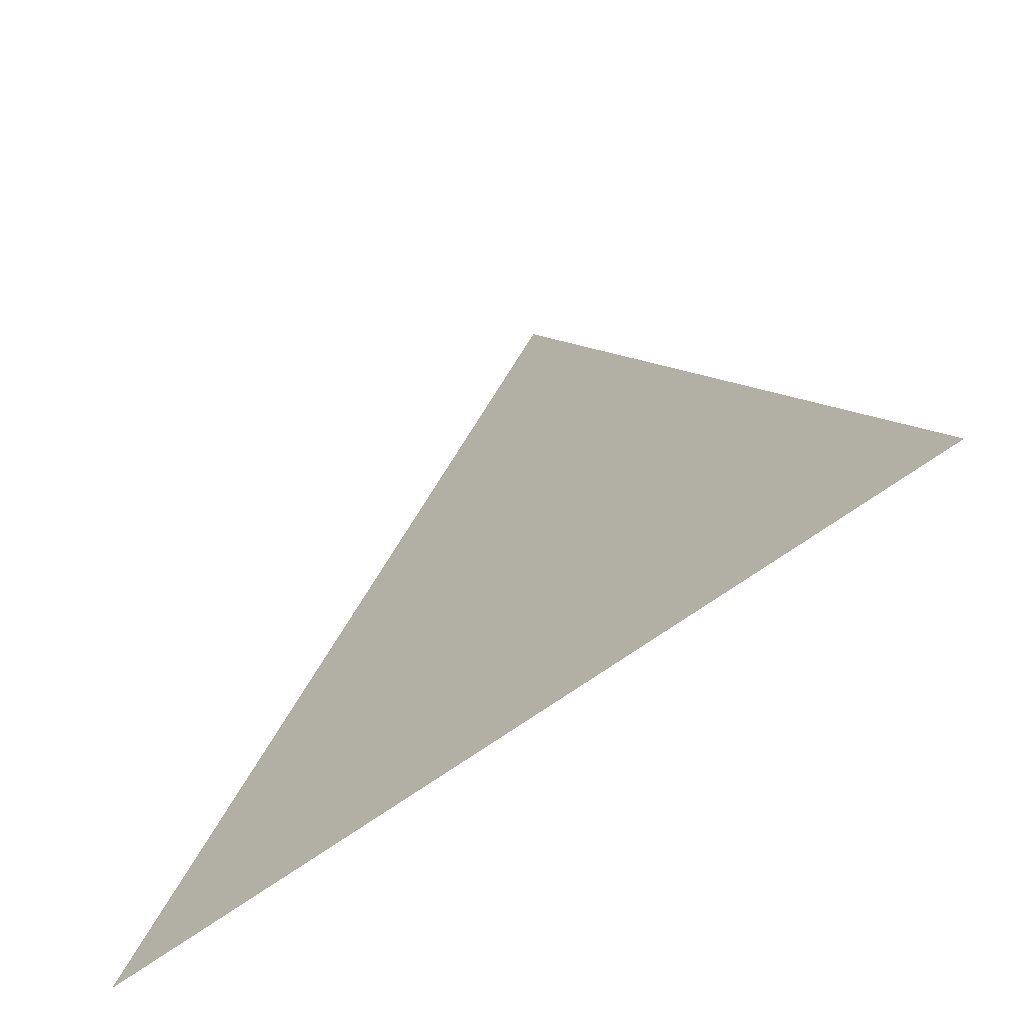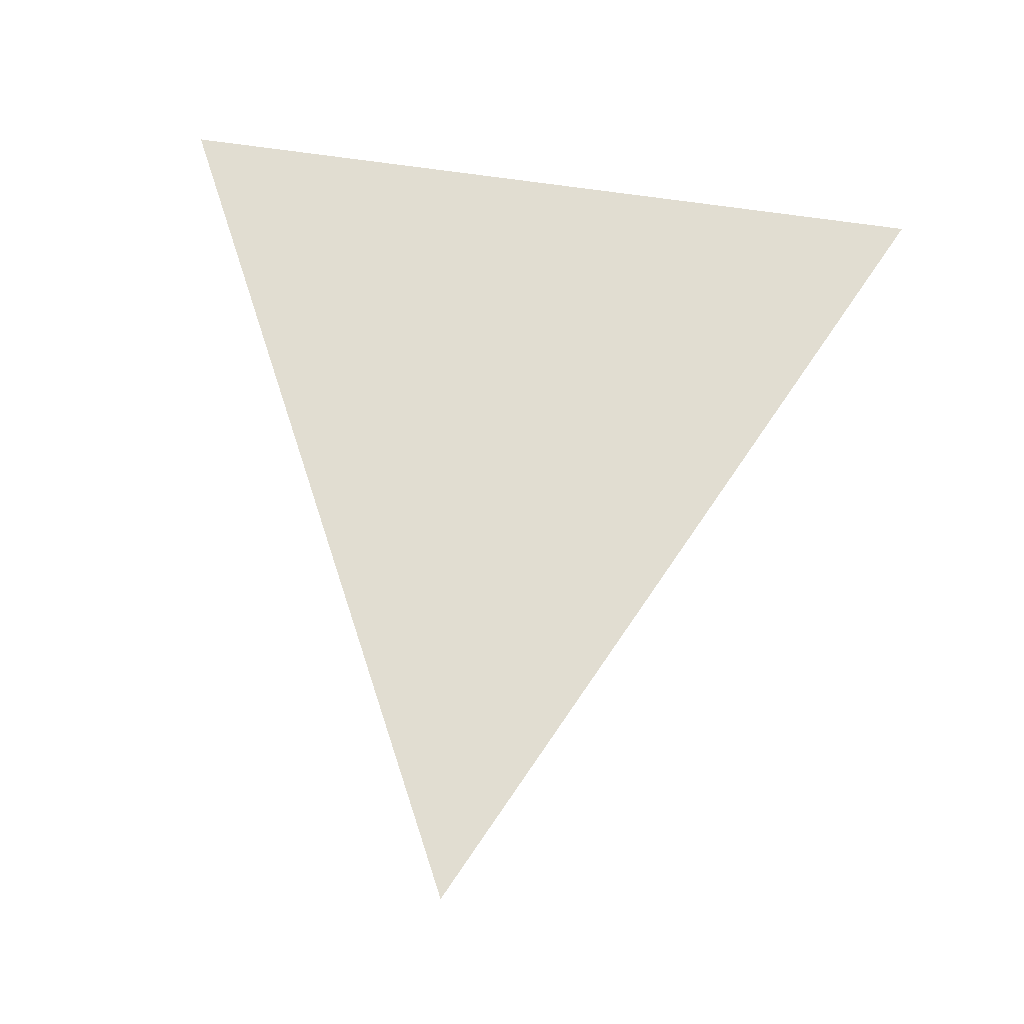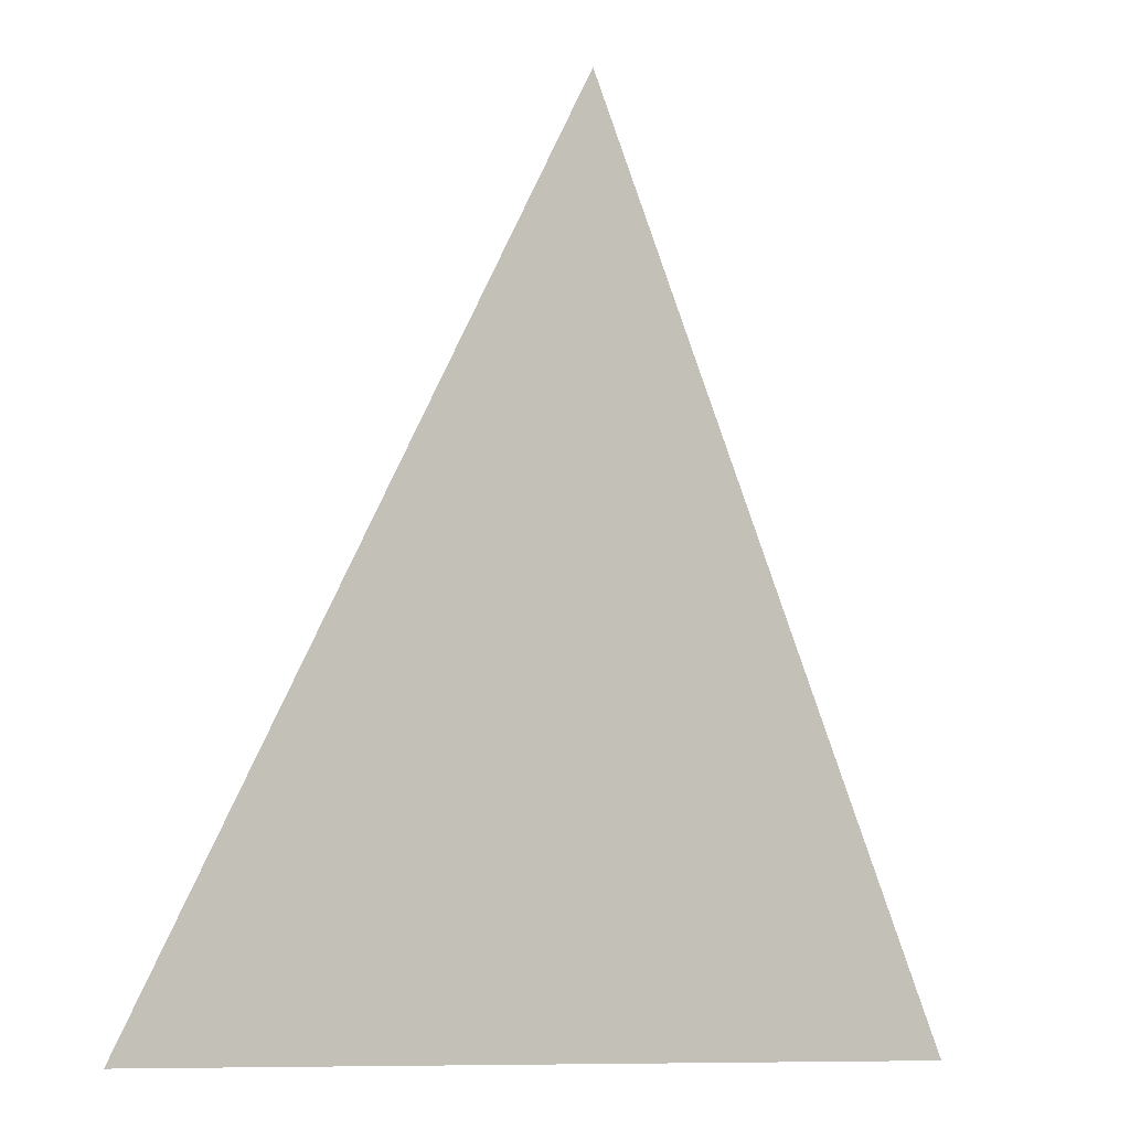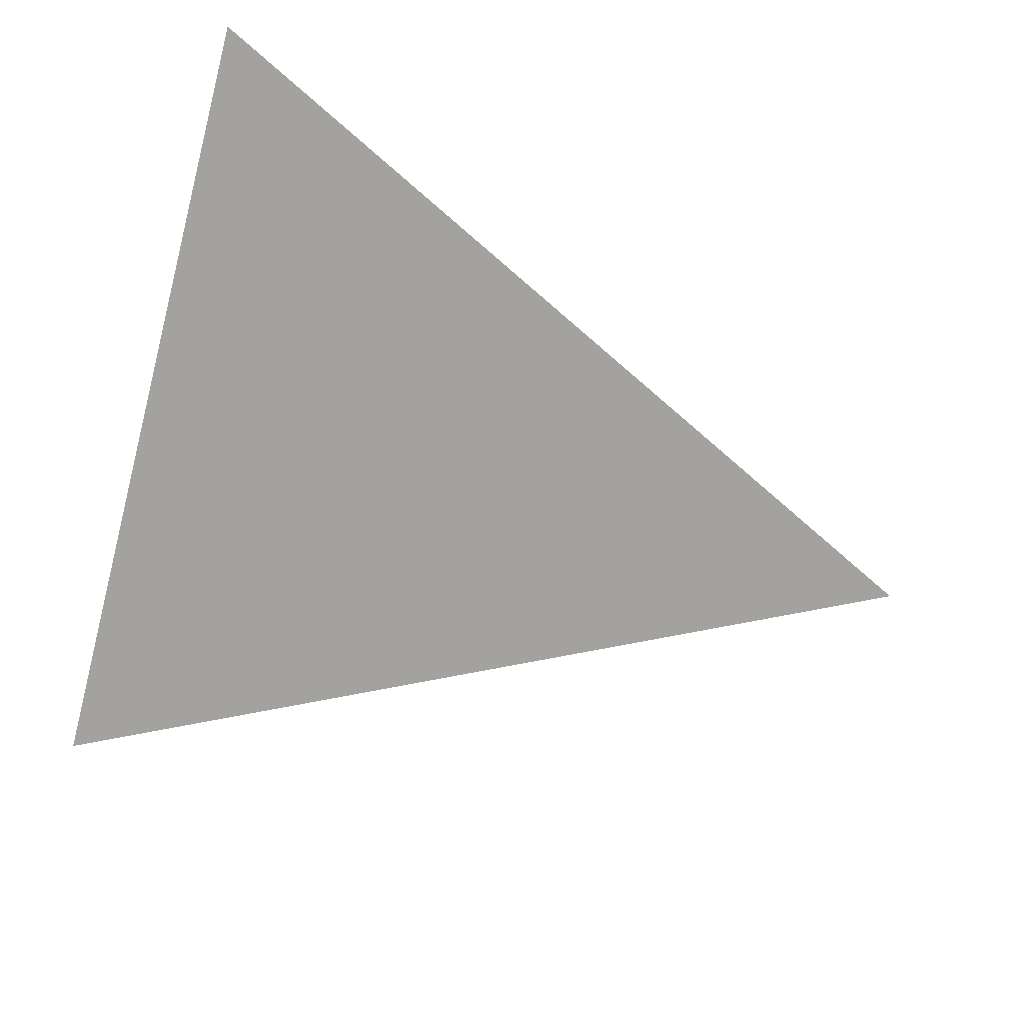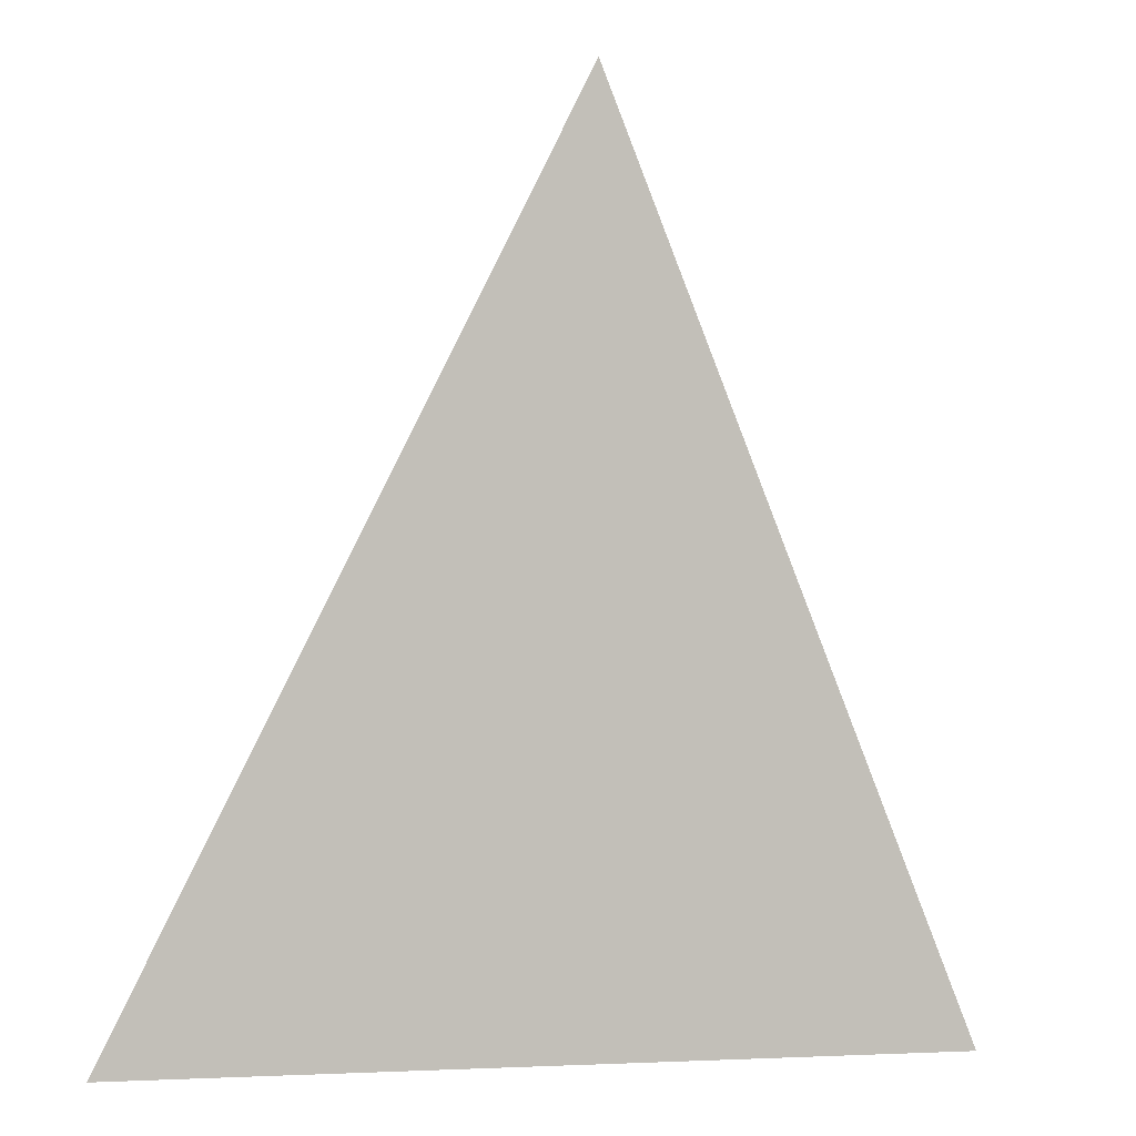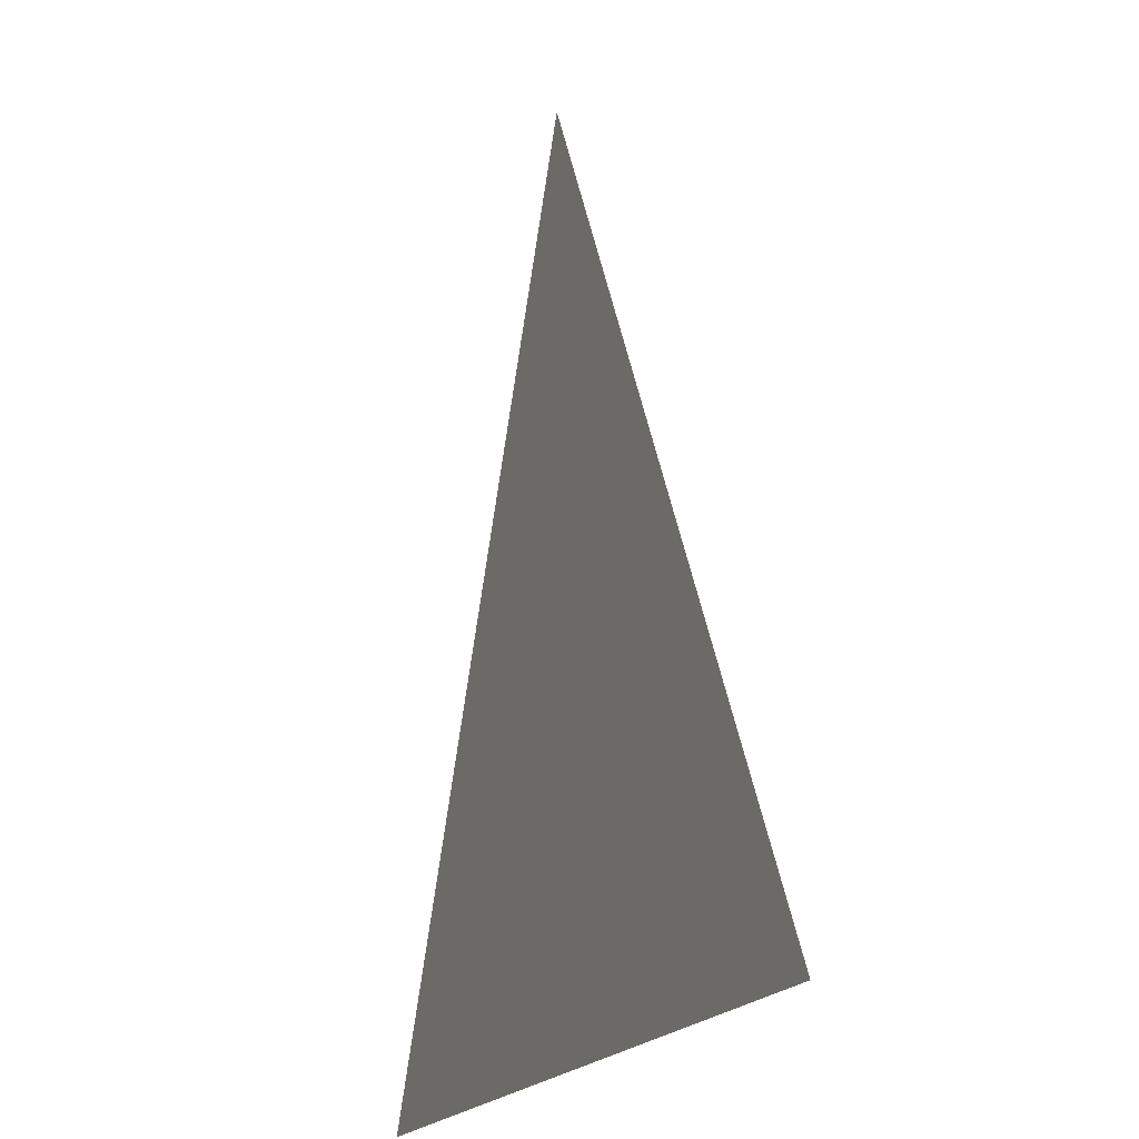
<metadata>
{"format":"obj","ext":"obj","renderer":"f3d","projection":"perspective","resolution":1024,"background":"white","views":[{"elev":-65.9,"azim":37.4,"up":"+Y"},{"elev":68.9,"azim":-174.1,"up":"+Z"},{"elev":-5.2,"azim":-34.2,"up":"+Y"},{"elev":-72.5,"azim":73.0,"up":"+Z"},{"elev":-1.1,"azim":-27.3,"up":"+Y"},{"elev":-16.6,"azim":-112.6,"up":"+Y"}]}
</metadata>
<code>
o 3dw.2c6493d31849c15a75f1efca97bee05a/Model/Sentry_Really_Big_Remote1/Sentry_Really_Big_Remote/mesh1/mesh1-geometry/material_0/component_11#mesh1-geometry
v 0.4147 -0.1824 0.04701
v 0.3406 -0.01605 0.04701
v 0.2551 -0.1757 0.04701
v 0.2551 -0.1757 0.04701
v 0.3406 -0.01605 0.04701
v 0.4147 -0.1824 0.04701
f 1 2 3
f 4 5 6

</code>
